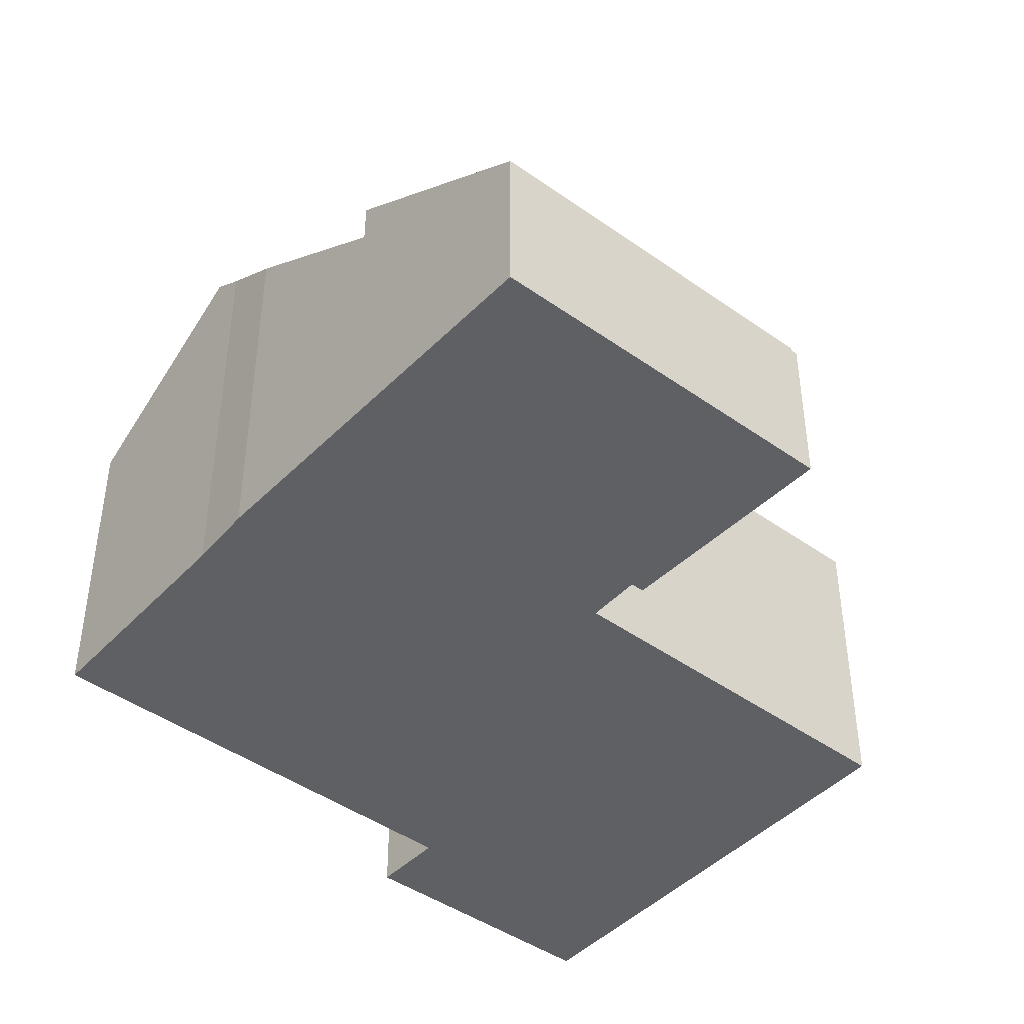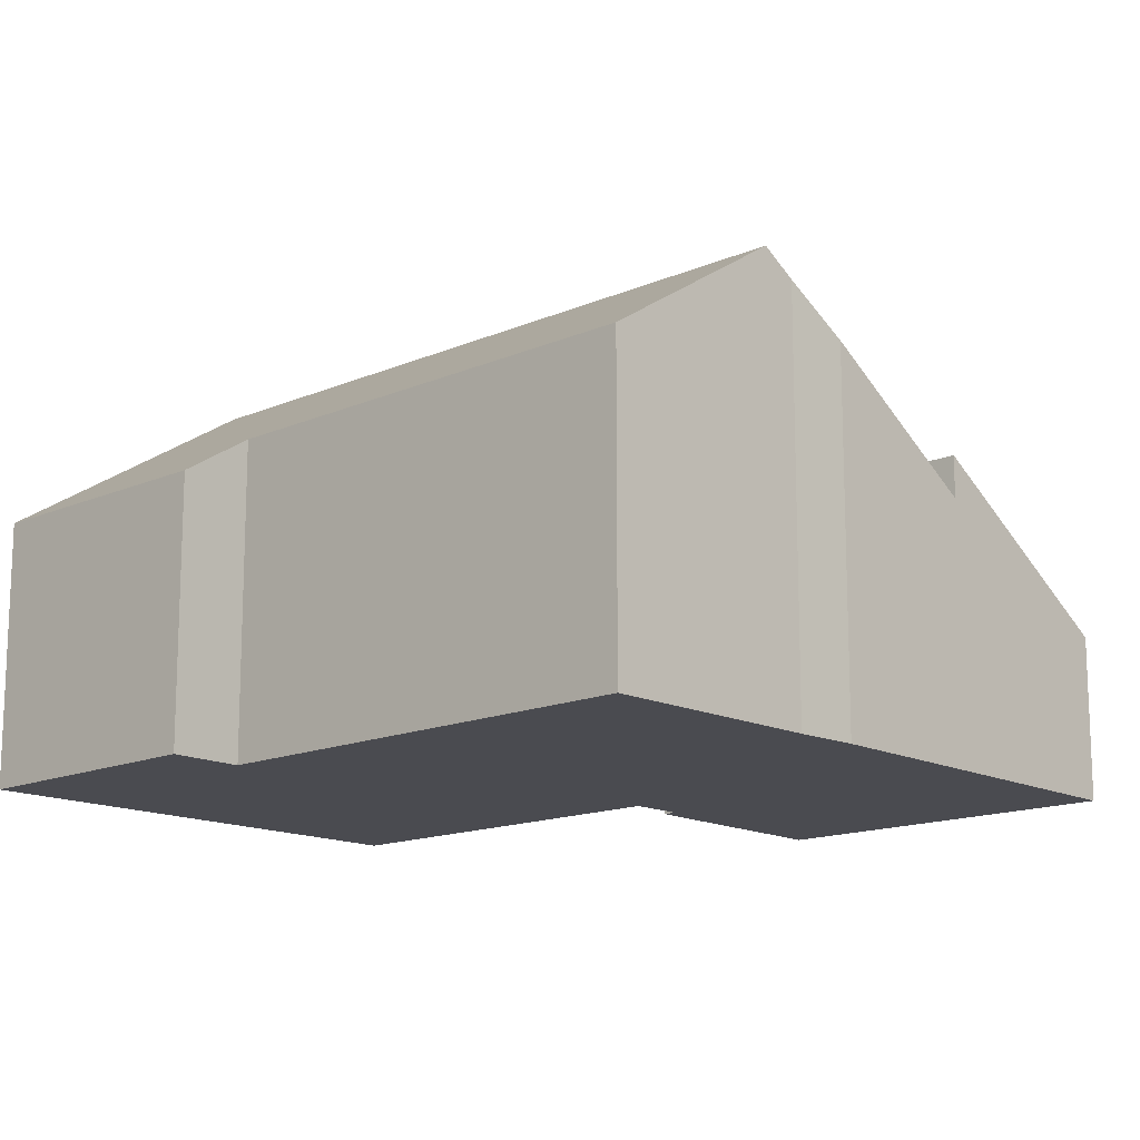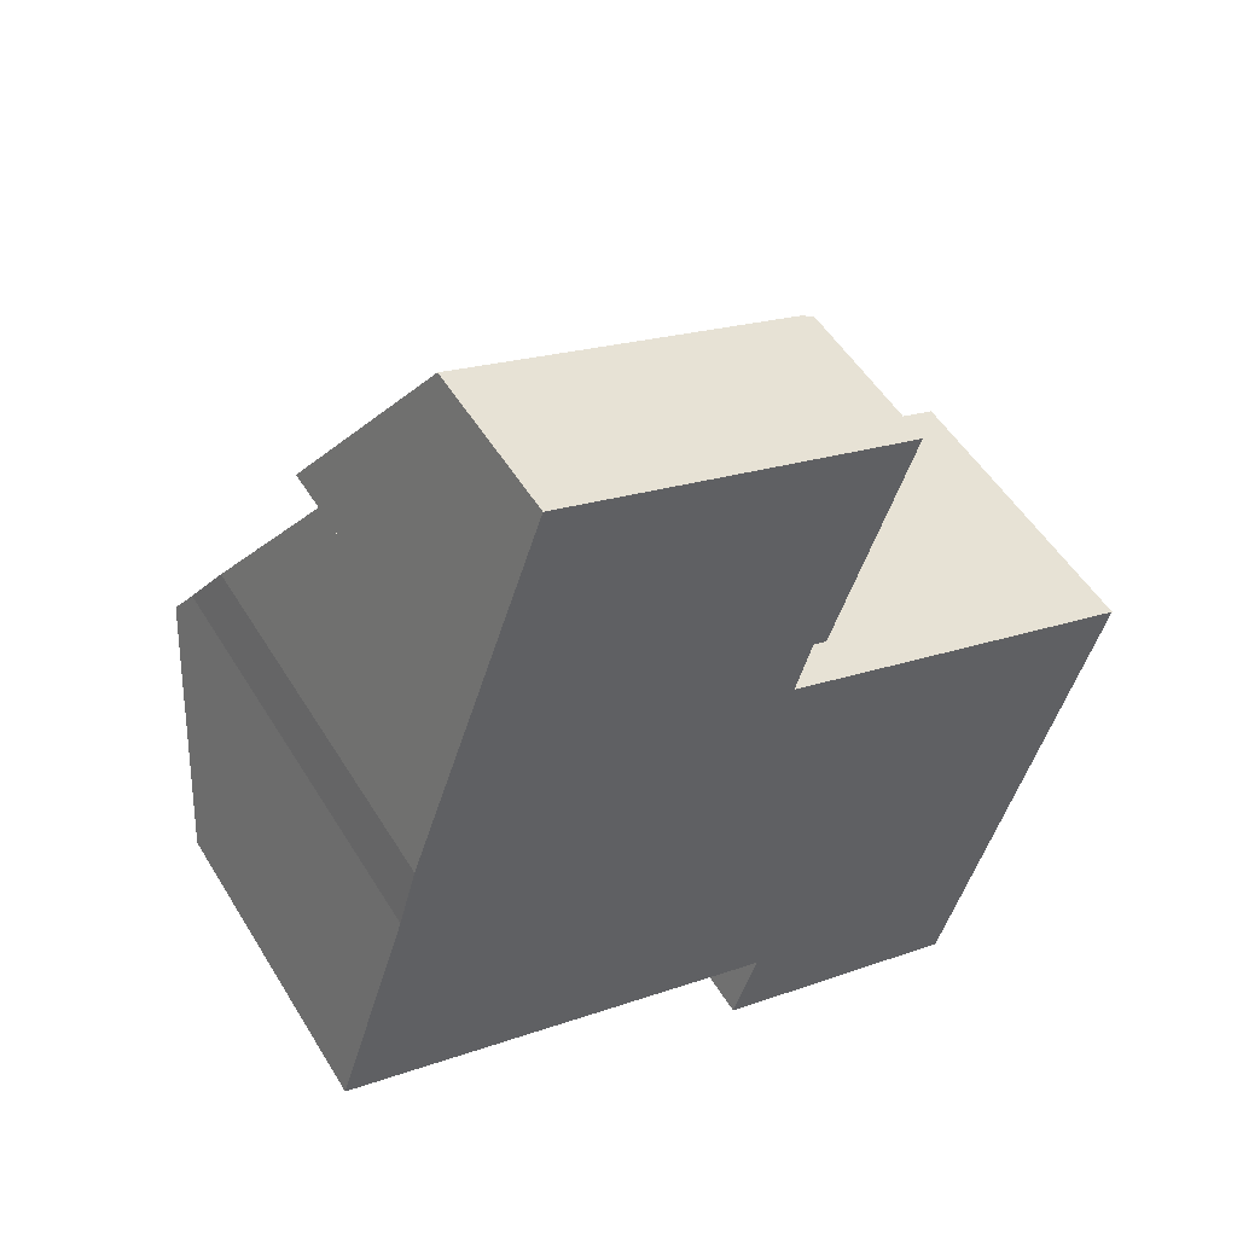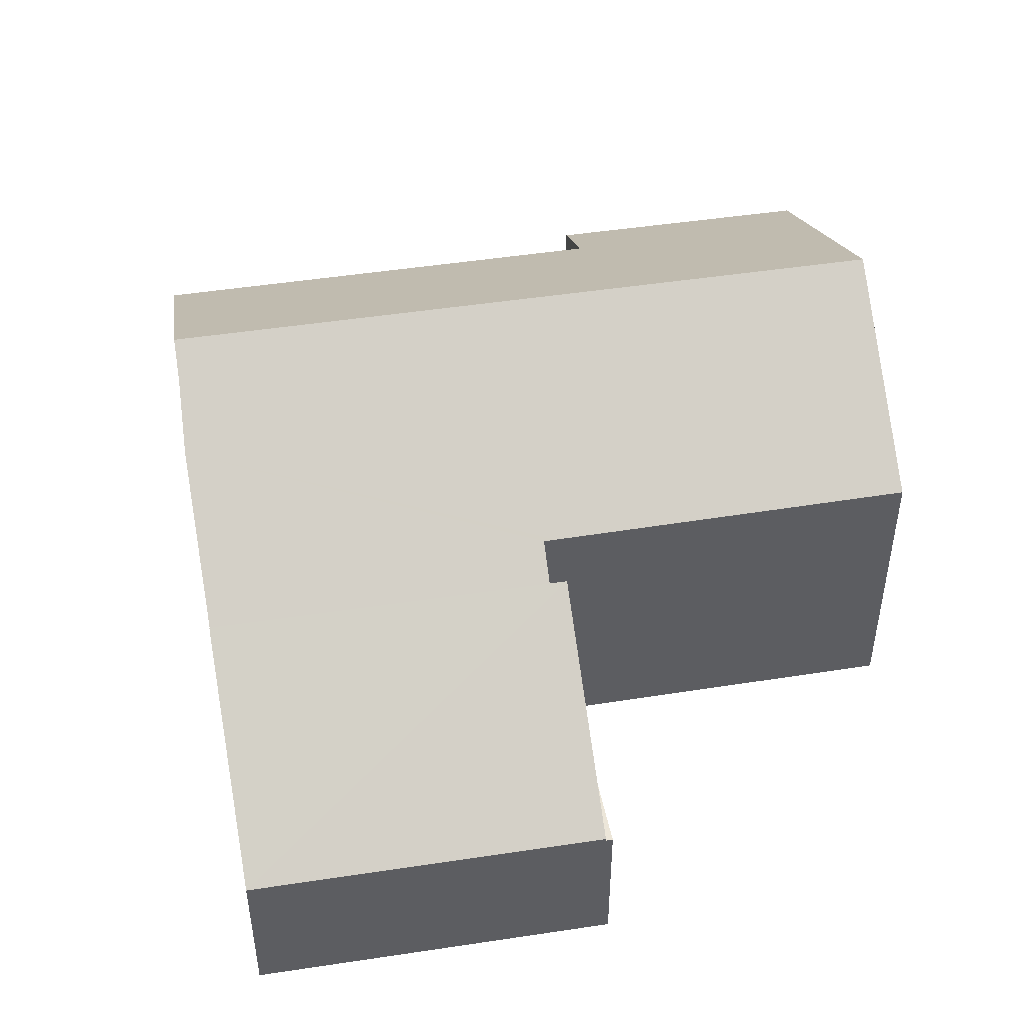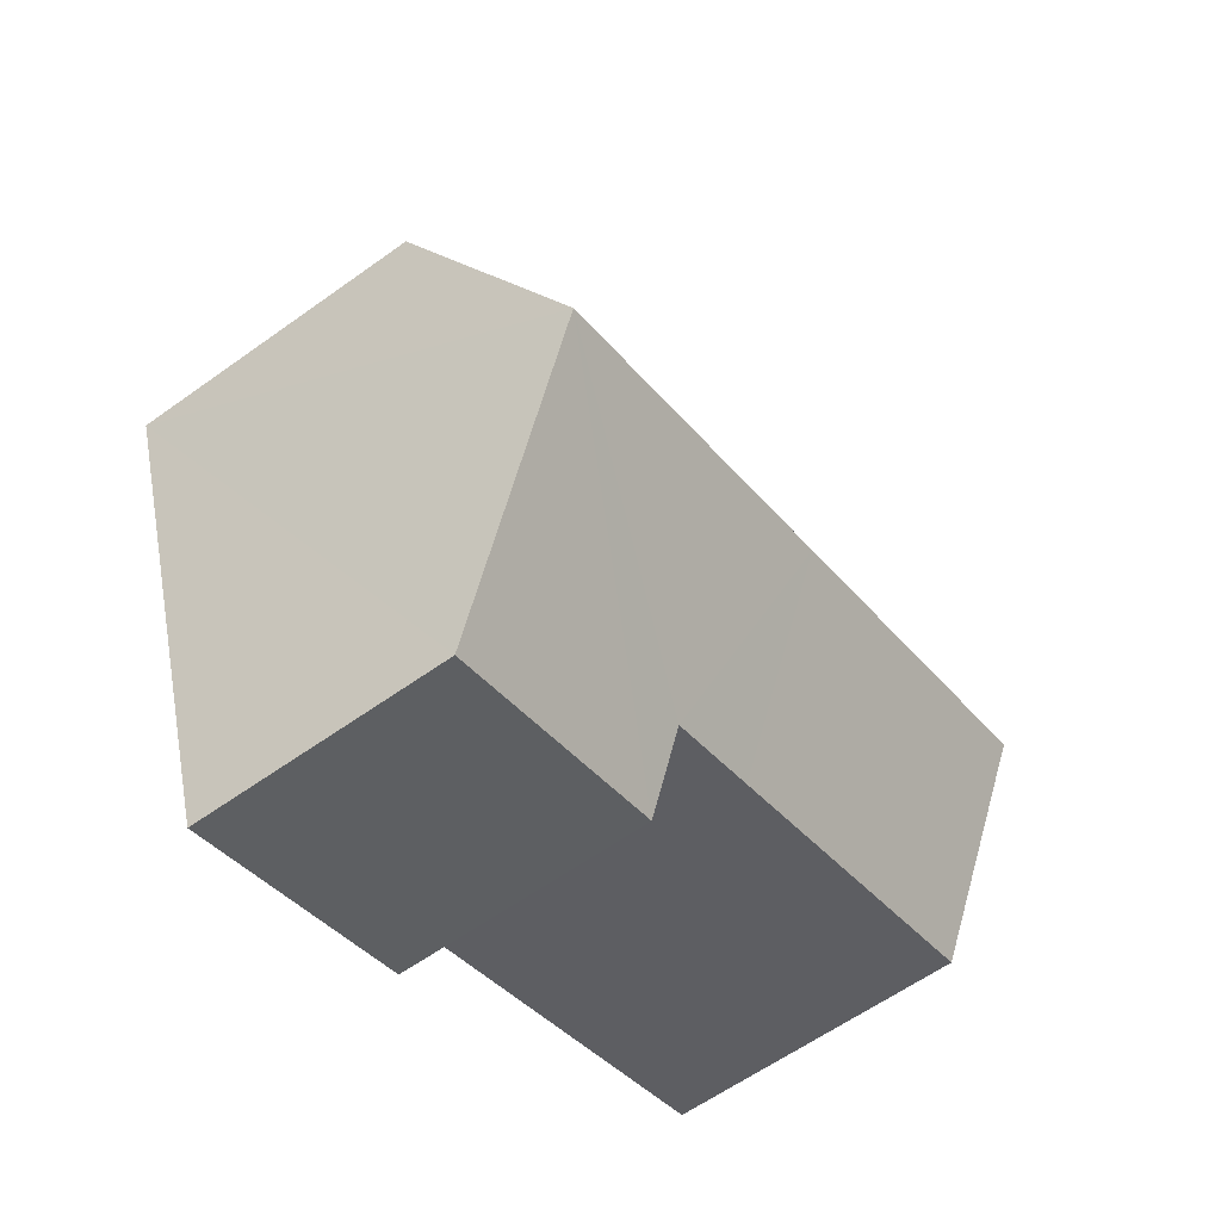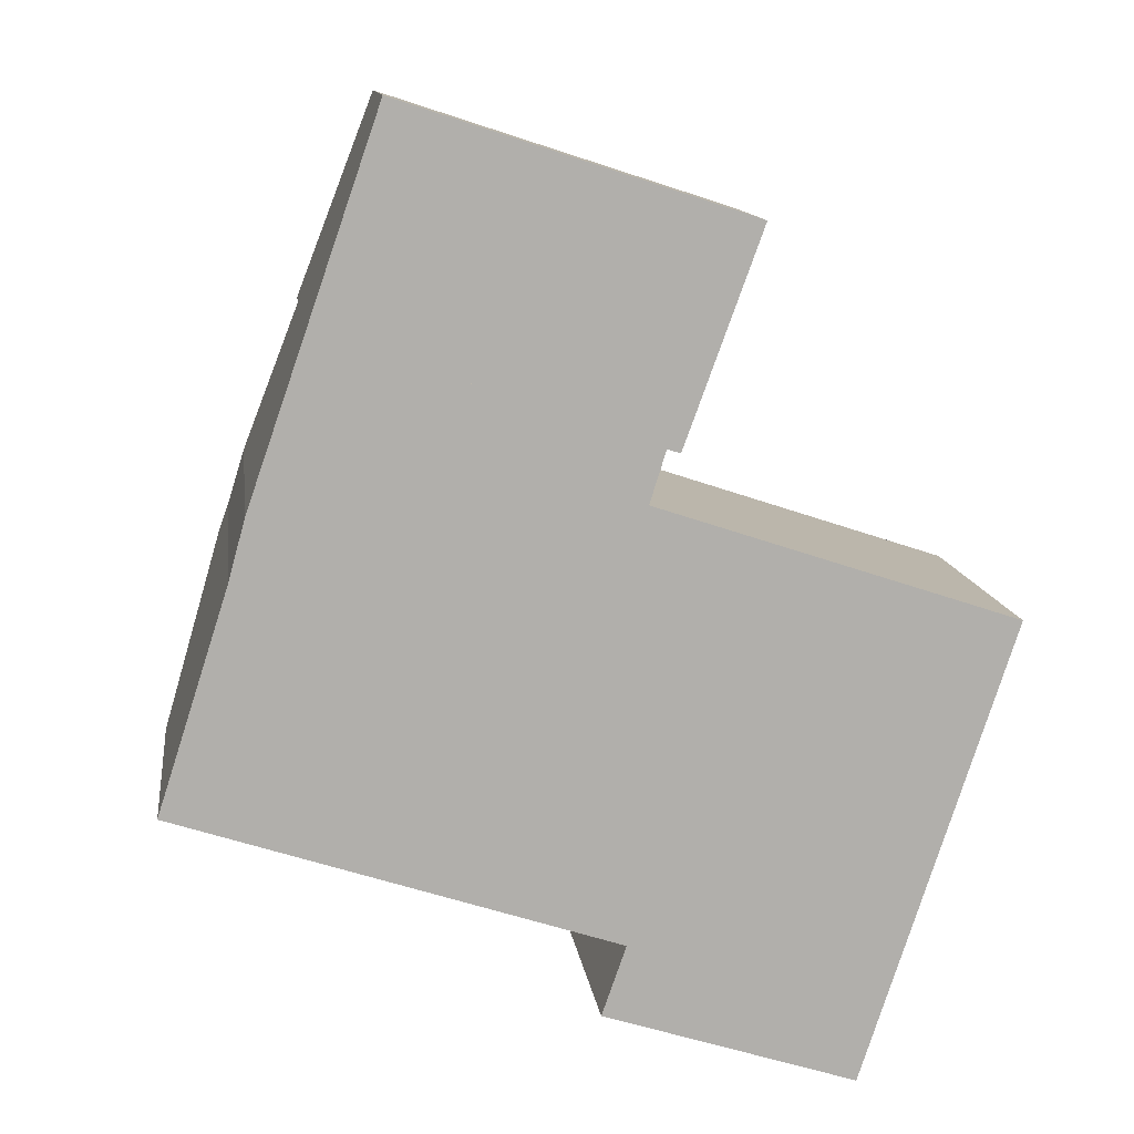
<metadata>
{"format":"obj","ext":"obj","renderer":"f3d","projection":"perspective","resolution":1024,"background":"white","views":[{"elev":-44.2,"azim":-21.7,"up":"+Y"},{"elev":-14.6,"azim":-118.7,"up":"+Y"},{"elev":51.2,"azim":-30.5,"up":"+Z"},{"elev":49.1,"azim":8.5,"up":"+Y"},{"elev":-60.1,"azim":126.4,"up":"+Z"},{"elev":12.2,"azim":-7.3,"up":"+Z"}]}
</metadata>
<code>
v  9.619 6.065 -4.974
v  17.44 10.02 -0.895
v  15.48 6.088 -6.843
v  10.19 7.144 -3.352
v  9.318 10.02 1.746
v  7.879 7.149 -2.592
v  0 7.167 4.389e-16
v  1.389 10.02 4.325
v  11.3 6.073 7.707
v  3.378 6.002 10.4
v  11.33 6.002 7.817
v  11 6.079 7.798
v  2.042 8.558 6.56
v  10.62 6.871 6.594
v  10.9 6.873 6.5
v  18.98 6.91 3.809
v  1.639 9.508 5.102
v  18.98 -2.332e-16 3.809
v  17.44 5.48e-17 -0.895
v  15.48 4.19e-16 -6.843
v  11.3 -4.719e-16 7.707
v  11.33 -4.787e-16 7.817
v  10.62 -4.038e-16 6.594
v  11 -4.775e-16 7.798
v  9.619 3.046e-16 -4.974
v  10.19 2.053e-16 -3.352
v  0 0 0
v  7.879 1.587e-16 -2.592
v  1.639 -3.124e-16 5.102
v  1.389 -2.648e-16 4.325
v  2.042 -4.017e-16 6.56
v  3.378 -6.371e-16 10.4
v  10.9 -3.98e-16 6.5
v  11.34 3.717 7.814
v  12.95 3.717 12.68
v  13.1 3.717 12.63
v  11.33 3.717 7.817
v  12.95 -7.762e-16 12.68
v  13.1 -7.731e-16 12.63
v  11.34 -4.785e-16 7.814
v  11.33 6.981 7.817
v  5.059 3.779 15.25
v  12.95 3.78 12.68
v  3.378 6.982 10.4
v  5.059 -9.335e-16 15.25
g defaultobject
f 1 2 3
f 2 1 4
f 2 4 5
f 5 4 6
f 5 6 7
f 5 7 8
f 9 10 11
f 10 9 12
f 10 12 13
f 13 12 14
f 13 14 15
f 13 15 16
f 13 16 2
f 13 2 17
f 17 2 8
f 8 2 5
f 18 2 16
f 2 18 3
f 3 18 19
f 3 19 20
f 11 21 9
f 21 11 22
f 12 23 14
f 23 12 24
f 20 1 3
f 1 20 25
f 26 6 4
f 6 26 7
f 7 26 27
f 27 26 28
f 9 24 12
f 24 9 21
f 1 26 4
f 26 1 25
f 27 8 7
f 8 27 17
f 17 27 29
f 29 27 30
f 29 13 17
f 13 29 31
f 31 10 13
f 10 31 32
f 32 11 10
f 11 32 22
f 15 18 16
f 18 15 14
f 18 14 33
f 33 14 23
f 30 24 29
f 24 30 23
f 23 30 27
f 23 27 33
f 33 27 18
f 18 27 28
f 18 28 19
f 19 28 26
f 19 26 25
f 19 25 20
f 32 24 22
f 24 32 31
f 24 31 29
f 22 24 21
f 34 35 36
f 35 34 37
f 22 35 37
f 35 22 38
f 38 36 35
f 36 38 39
f 39 34 36
f 34 39 40
f 40 38 22
f 38 40 39
f 41 42 43
f 42 41 44
f 32 42 44
f 42 32 45
f 42 38 43
f 38 42 45
f 43 22 41
f 22 43 38
f 41 32 44
f 32 41 22
f 22 45 32
f 45 22 38

</code>
